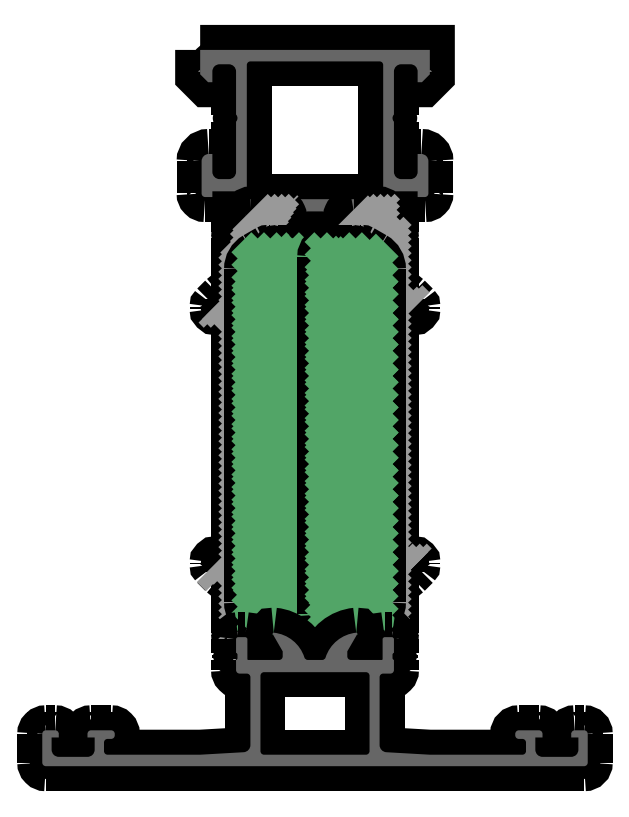
<metadata>
{"format":"dxf","ext":"dxf","renderer":"ezdxf+matplotlib","layout":"modelspace","background":"white","min_lineweight":24,"dpi":150}
</metadata>
<code>
0
SECTION
2
ENTITIES
0
POINT
8
FANGPUNKTE
10
0
20
0
30
0
0
POINT
8
FANGPUNKTE
10
0
20
5
30
0
0
POINT
8
FANGPUNKTE
10
22
20
5
30
0
0
POINT
8
FANGPUNKTE
10
22
20
99.8
30
0
0
POINT
8
FANGPUNKTE
10
54
20
99.8
30
0
0
POINT
8
FANGPUNKTE
10
54
20
5
30
0
0
POINT
8
FANGPUNKTE
10
76
20
5
30
0
0
POINT
8
FANGPUNKTE
10
76
20
0
30
0
0
INSERT
8
0S-Alu contour
2
441950__3CC86858_5.7e+10_4C7F_9EF7_FAC98436BFCA_
10
0
20
0
30
0
0
ENDSEC
0
EOF

</code>
